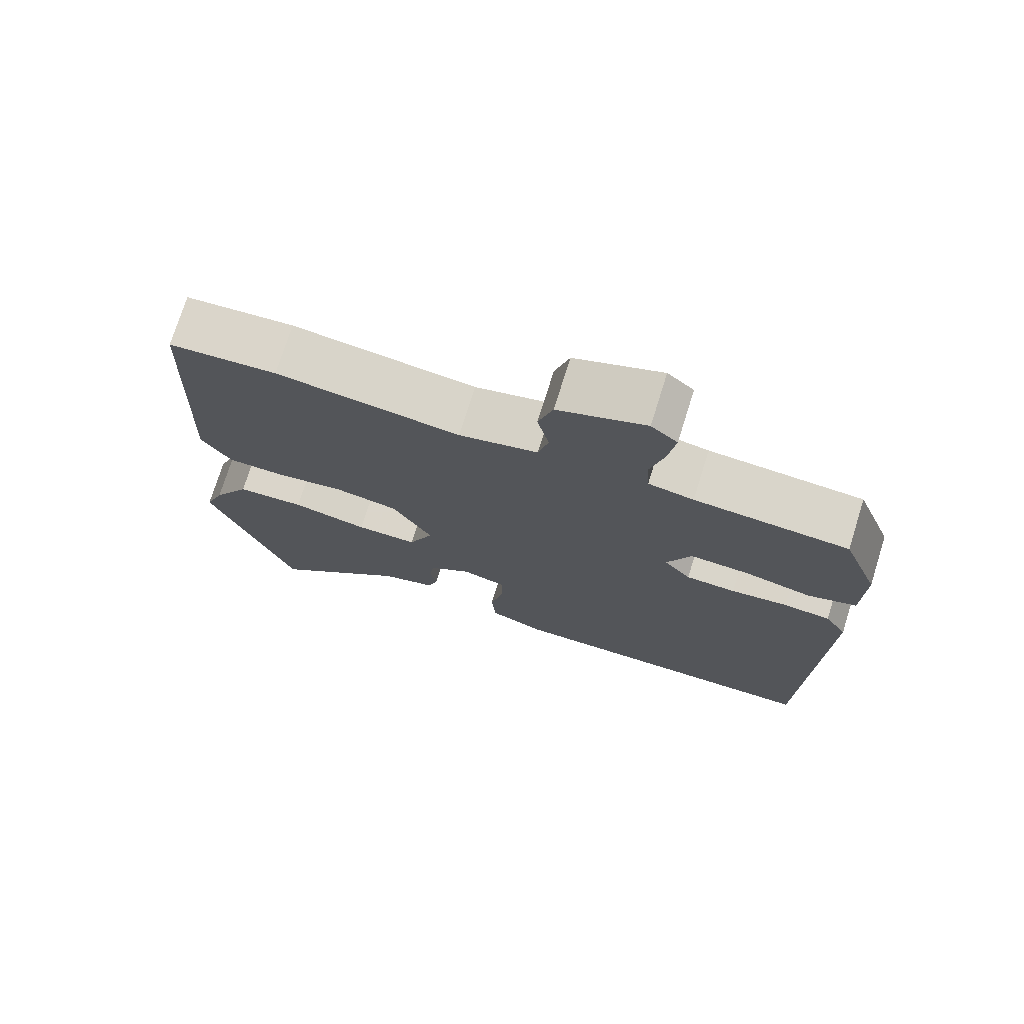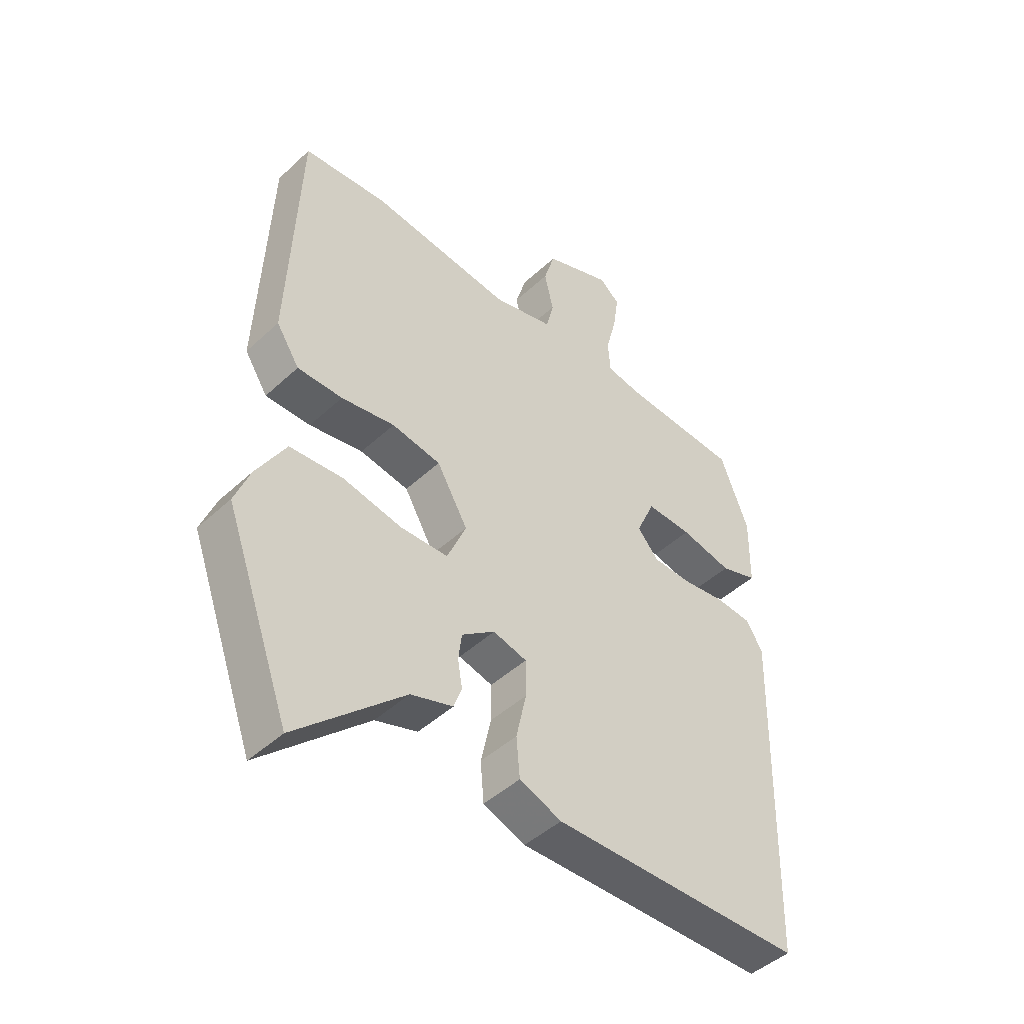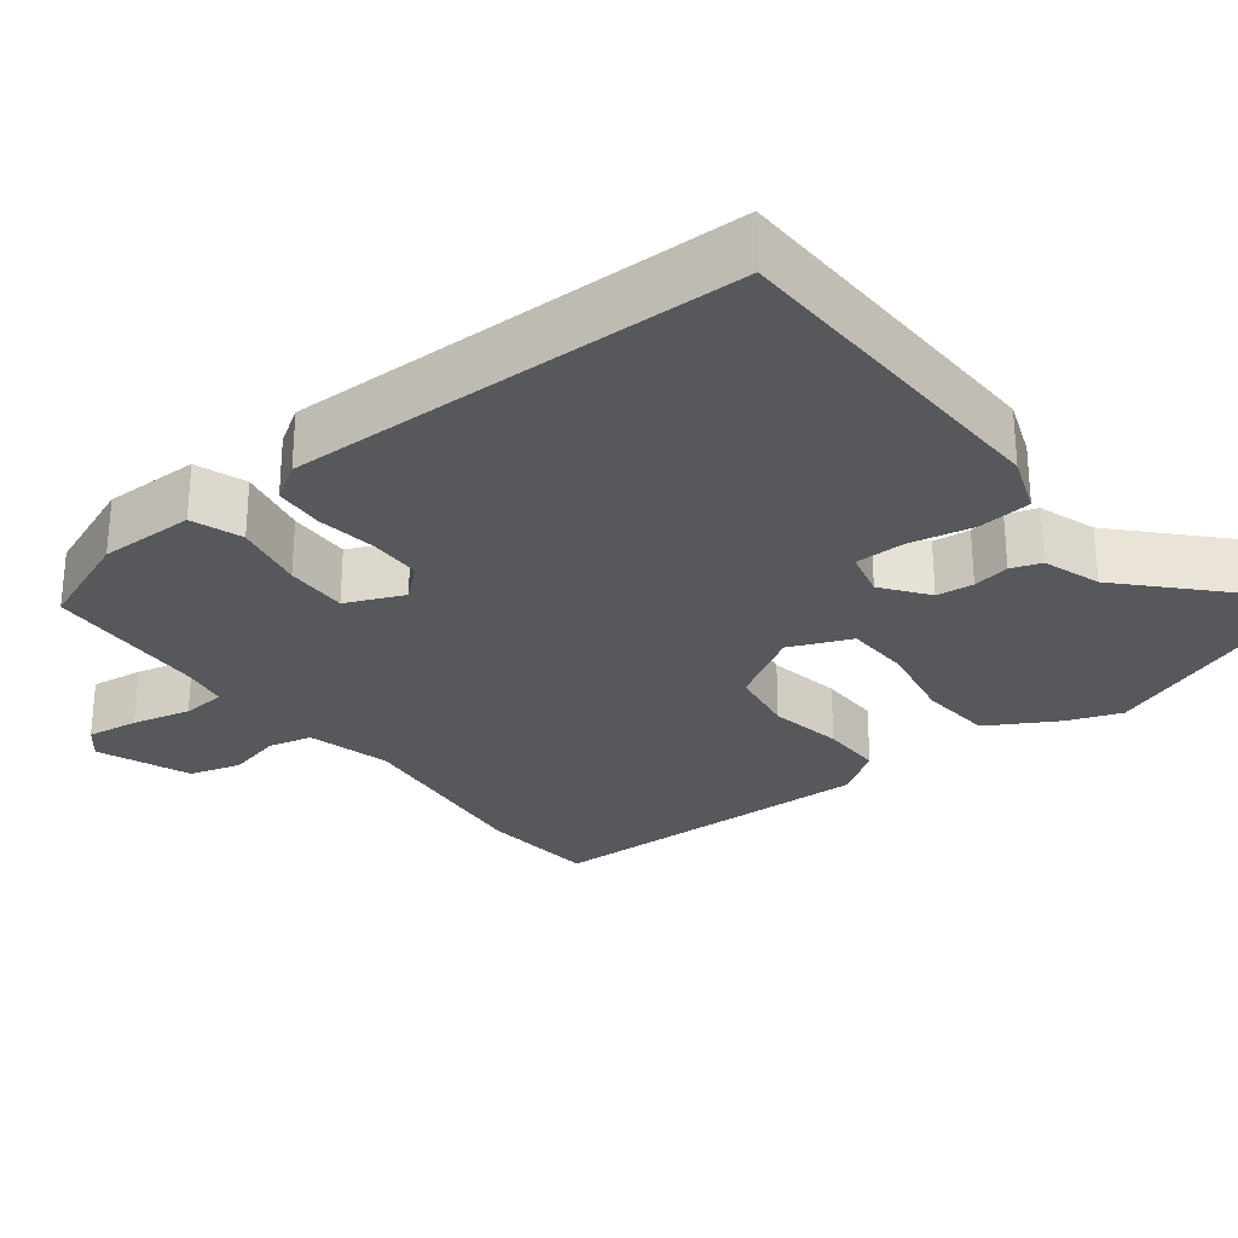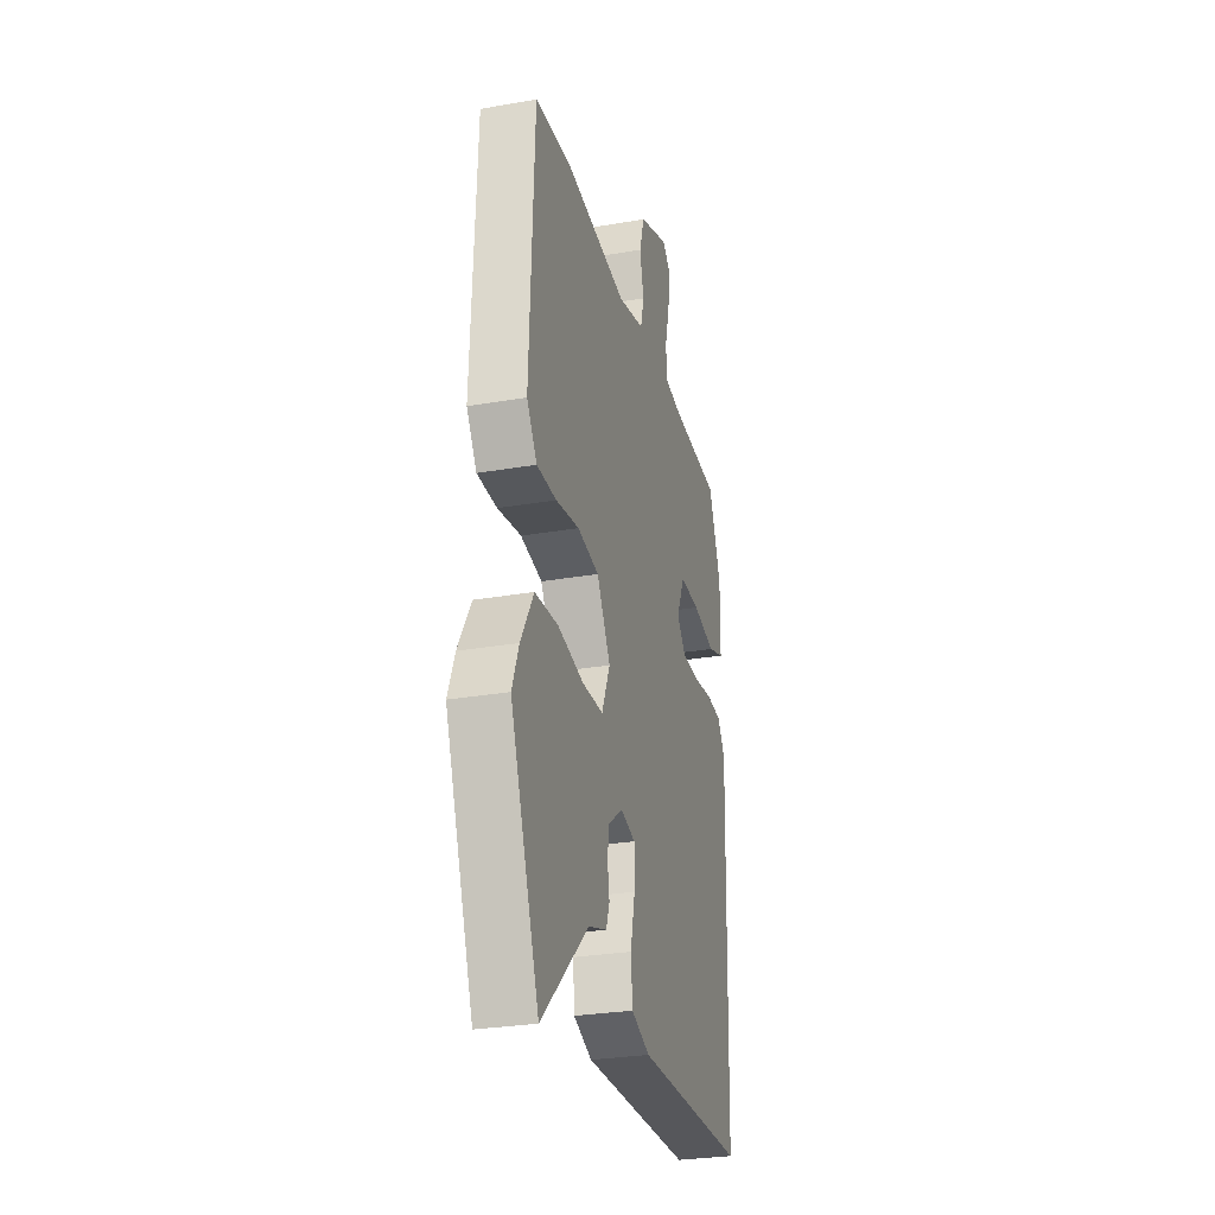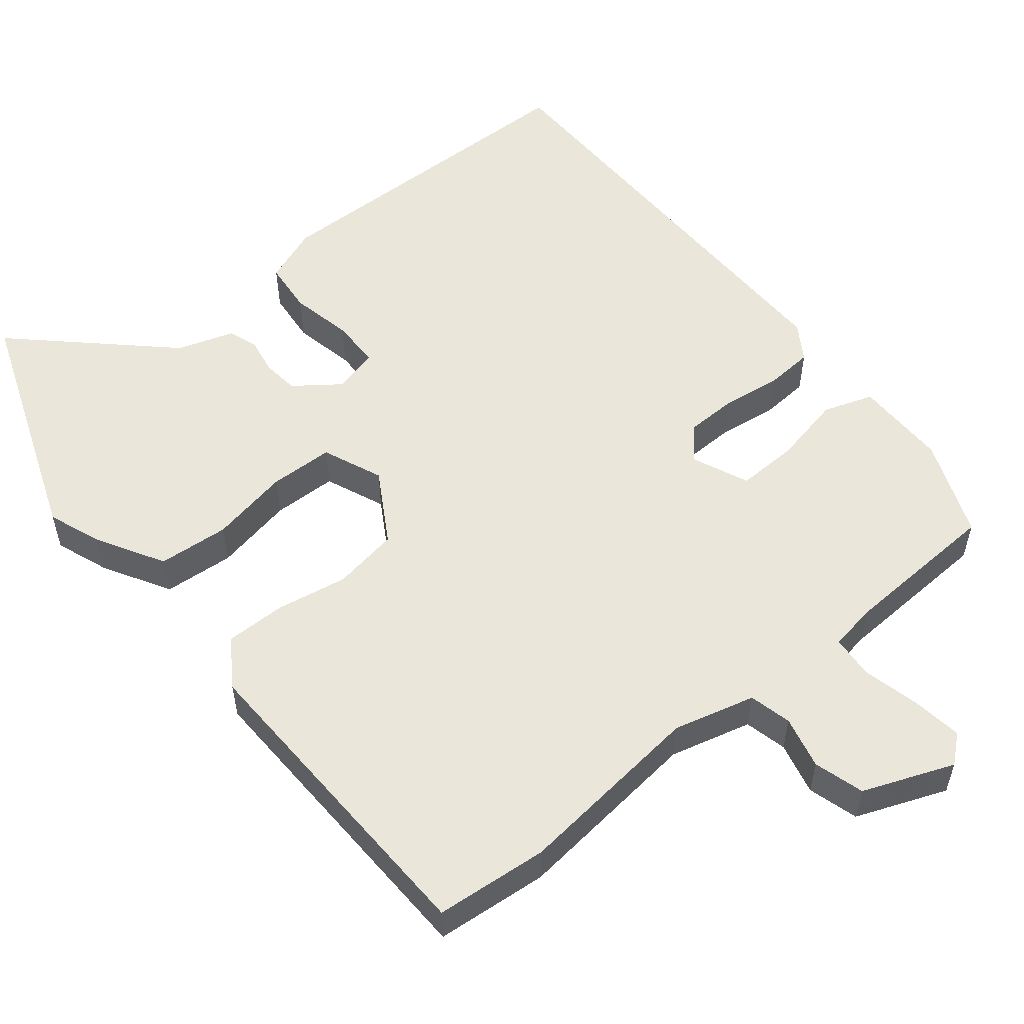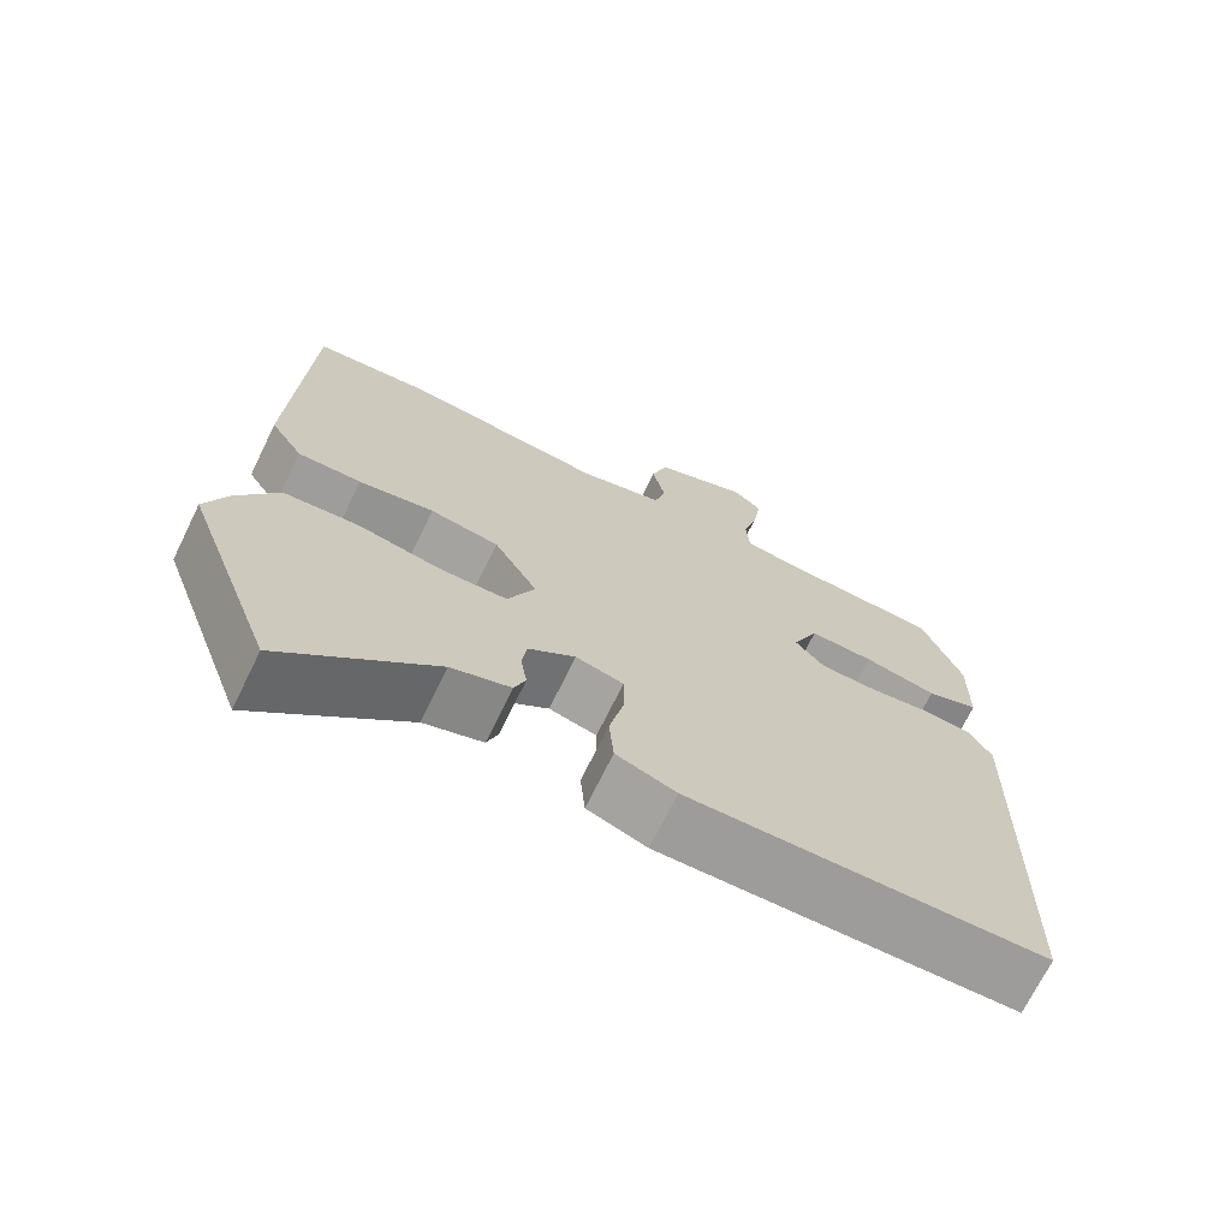
<metadata>
{"format":"obj","ext":"obj","renderer":"f3d","projection":"perspective","resolution":1024,"background":"white","views":[{"elev":74.2,"azim":17.4,"up":"+Z"},{"elev":-45.9,"azim":-43.4,"up":"+Z"},{"elev":-28.2,"azim":128.5,"up":"+Y"},{"elev":-28.1,"azim":-75.2,"up":"+Z"},{"elev":54.9,"azim":-38.5,"up":"+Y"},{"elev":-70.4,"azim":-26.1,"up":"+Z"}]}
</metadata>
<code>
v 0.419 0.07 0.493
v 0.469 0.07 0.363
v 0.467 0.07 0.239
v 0.401 0.07 0.217
v 0.309 0.07 0.237
v 0.228 0.07 0.24
v 0.195 0.07 0.166
v 0.232 0.07 0.123
v 0.3 0.07 0.121
v 0.378 0.07 0.131
v 0.442 0.07 0.126
v 0.472 0.07 0.078
v 0.457 0.07 -0.509
v 0.008 0.07 -0.515
v -0.067 0.07 -0.486
v -0.073 0.07 -0.416
v -0.055 0.07 -0.334
v -0.055 0.07 -0.269
v -0.115 0.07 -0.253
v -0.174 0.07 -0.296
v -0.18 0.07 -0.344
v -0.172 0.07 -0.392
v -0.186 0.07 -0.431
v -0.261 0.07 -0.455
v -0.452 0.07 -0.631
v -0.568 0.07 -0.314
v -0.541 0.07 -0.244
v -0.489 0.07 -0.156
v -0.395 0.07 -0.149
v -0.29 0.07 -0.17
v -0.205 0.07 -0.168
v -0.171 0.07 -0.089
v -0.226 0.07 0.006
v -0.313 0.07 0.021
v -0.408 0.07 0.005
v -0.488 0.07 0.005
v -0.529 0.07 0.068
v -0.511 0.07 0.499
v -0.362 0.07 0.511
v -0.11 0.07 0.481
v -0.002 0.07 0.508
v 0.012 0.07 0.564
v -0.004 0.07 0.634
v 0.016 0.07 0.7
v 0.136 0.07 0.746
v 0.172 0.07 0.715
v 0.162 0.07 0.648
v 0.143 0.07 0.573
v 0.147 0.07 0.516
v 0.209 0.07 0.505
v 0.419 0 0.493
v 0.469 0 0.363
v 0.467 0 0.239
v 0.401 0 0.217
v 0.309 0 0.237
v 0.228 0 0.24
v 0.195 0 0.166
v 0.232 0 0.123
v 0.3 0 0.121
v 0.378 0 0.131
v 0.442 0 0.126
v 0.472 0 0.078
v 0.457 0 -0.509
v 0.008 0 -0.515
v -0.067 0 -0.486
v -0.073 0 -0.416
v -0.055 0 -0.334
v -0.055 0 -0.269
v -0.115 0 -0.253
v -0.174 0 -0.296
v -0.18 0 -0.344
v -0.172 0 -0.392
v -0.186 0 -0.431
v -0.261 0 -0.455
v -0.452 0 -0.631
v -0.568 0 -0.314
v -0.541 0 -0.244
v -0.489 0 -0.156
v -0.395 0 -0.149
v -0.29 0 -0.17
v -0.205 0 -0.168
v -0.171 0 -0.089
v -0.226 0 0.006
v -0.313 0 0.021
v -0.408 0 0.005
v -0.488 0 0.005
v -0.529 0 0.068
v -0.511 0 0.499
v -0.362 0 0.511
v -0.11 0 0.481
v -0.002 0 0.508
v 0.012 0 0.564
v -0.004 0 0.634
v 0.016 0 0.7
v 0.136 0 0.746
v 0.172 0 0.715
v 0.162 0 0.648
v 0.143 0 0.573
v 0.147 0 0.516
v 0.209 0 0.505
f 45 46 47 48
f 43 44 45 48
f 42 43 48 49
f 41 42 49
f 40 41 49 50
f 38 39 40
f 37 38 40
f 34 35 36 37
f 33 34 37 40
f 32 33 40 50
f 27 28 29 30
f 27 30 31
f 24 25 26 27
f 24 27 31
f 21 22 23 24
f 20 21 24 31
f 19 20 31 32
f 14 15 16 17
f 14 17 18
f 13 14 18
f 12 13 18
f 9 10 11 12
f 8 9 12 18
f 7 8 18 19
f 2 3 4 5
f 2 5 6
f 1 2 6
f 50 1 6
f 19 32 50
f 6 7 19 50
f 98 97 96 95
f 98 95 94 93
f 99 98 93 92
f 99 92 91
f 100 99 91 90
f 90 89 88
f 90 88 87
f 87 86 85 84
f 90 87 84 83
f 100 90 83 82
f 80 79 78 77
f 81 80 77
f 77 76 75 74
f 81 77 74
f 74 73 72 71
f 81 74 71 70
f 82 81 70 69
f 67 66 65 64
f 68 67 64
f 68 64 63
f 68 63 62
f 62 61 60 59
f 68 62 59 58
f 69 68 58 57
f 55 54 53 52
f 56 55 52
f 56 52 51
f 56 51 100
f 100 82 69
f 100 69 57 56
f 1 51 52 2
f 2 52 53 3
f 3 53 54 4
f 4 54 55 5
f 5 55 56 6
f 6 56 57 7
f 7 57 58 8
f 8 58 59 9
f 9 59 60 10
f 10 60 61 11
f 11 61 62 12
f 12 62 63 13
f 13 63 64 14
f 14 64 65 15
f 15 65 66 16
f 16 66 67 17
f 17 67 68 18
f 18 68 69 19
f 19 69 70 20
f 20 70 71 21
f 21 71 72 22
f 22 72 73 23
f 23 73 74 24
f 24 74 75 25
f 25 75 76 26
f 26 76 77 27
f 27 77 78 28
f 28 78 79 29
f 29 79 80 30
f 30 80 81 31
f 31 81 82 32
f 32 82 83 33
f 33 83 84 34
f 34 84 85 35
f 35 85 86 36
f 36 86 87 37
f 37 87 88 38
f 38 88 89 39
f 39 89 90 40
f 40 90 91 41
f 41 91 92 42
f 42 92 93 43
f 43 93 94 44
f 44 94 95 45
f 45 95 96 46
f 46 96 97 47
f 47 97 98 48
f 48 98 99 49
f 49 99 100 50
f 50 100 51 1

</code>
